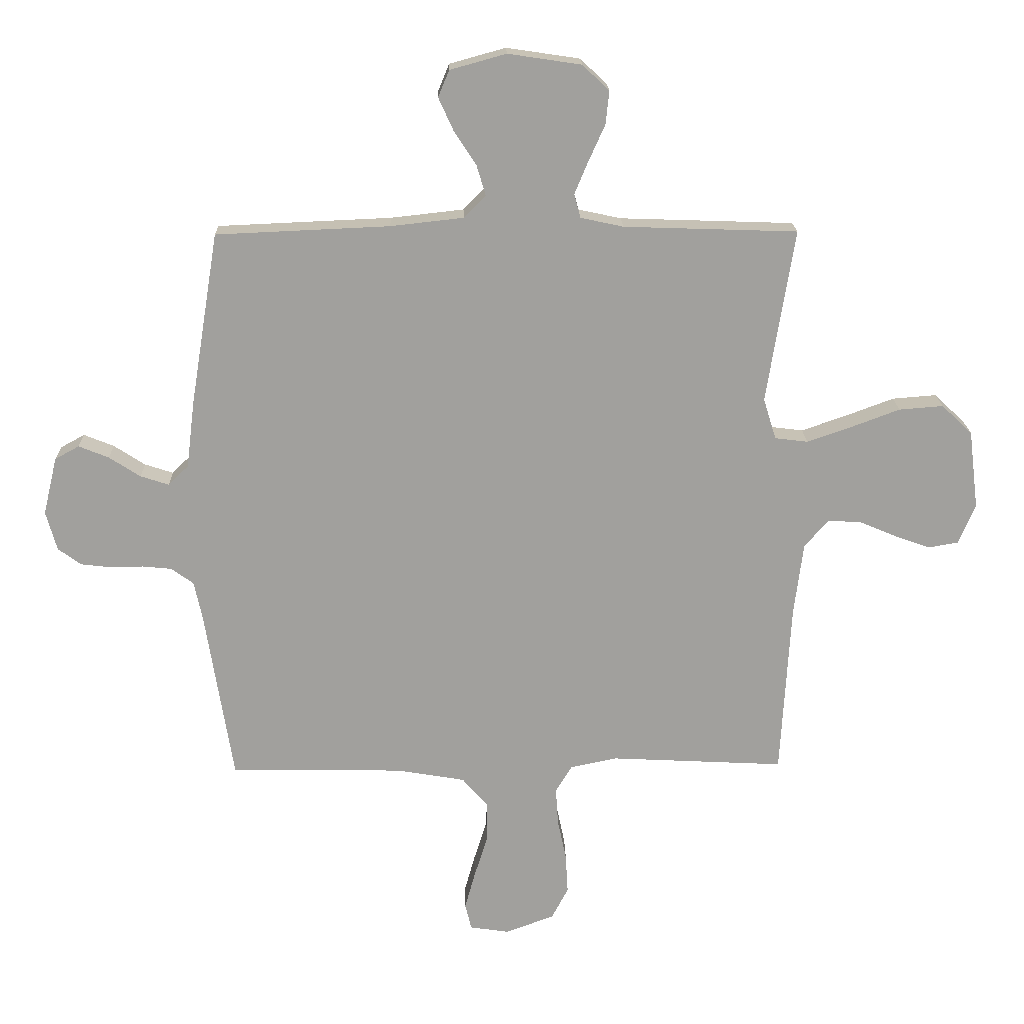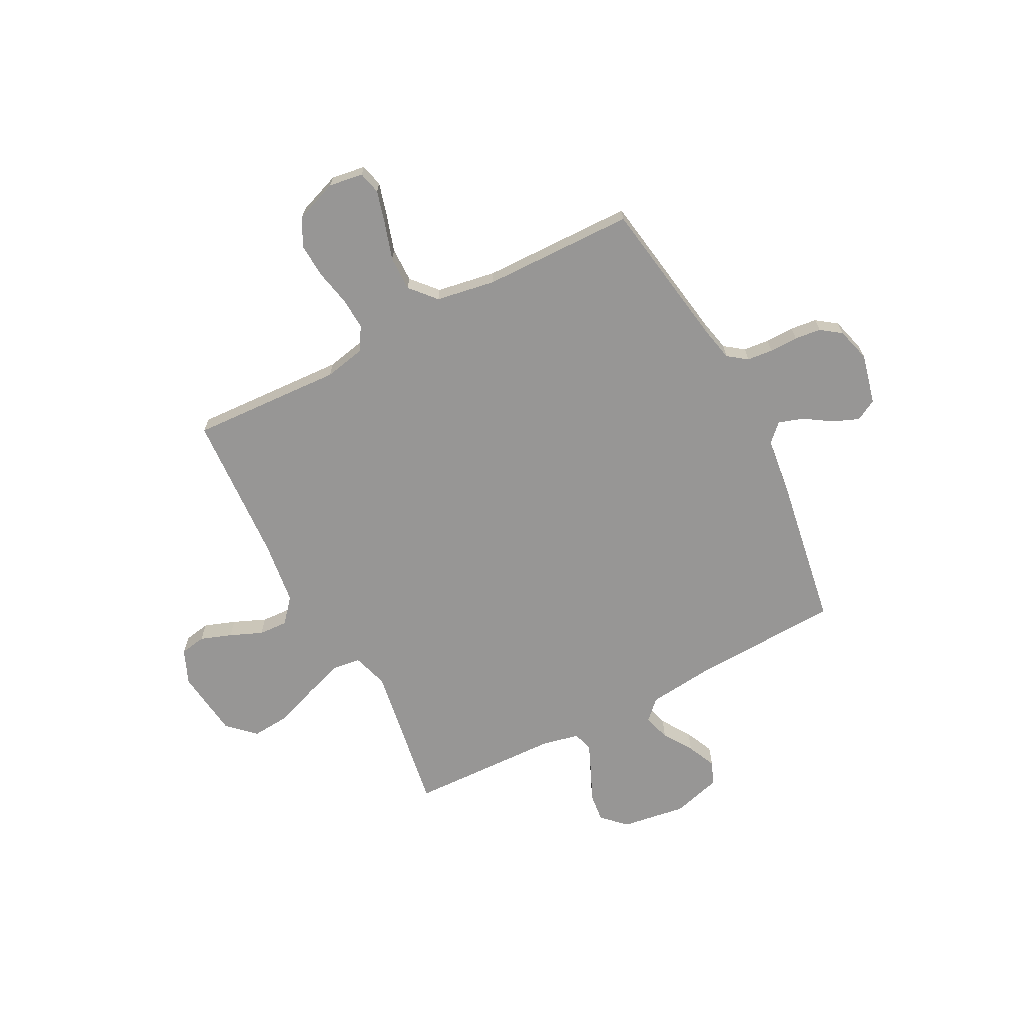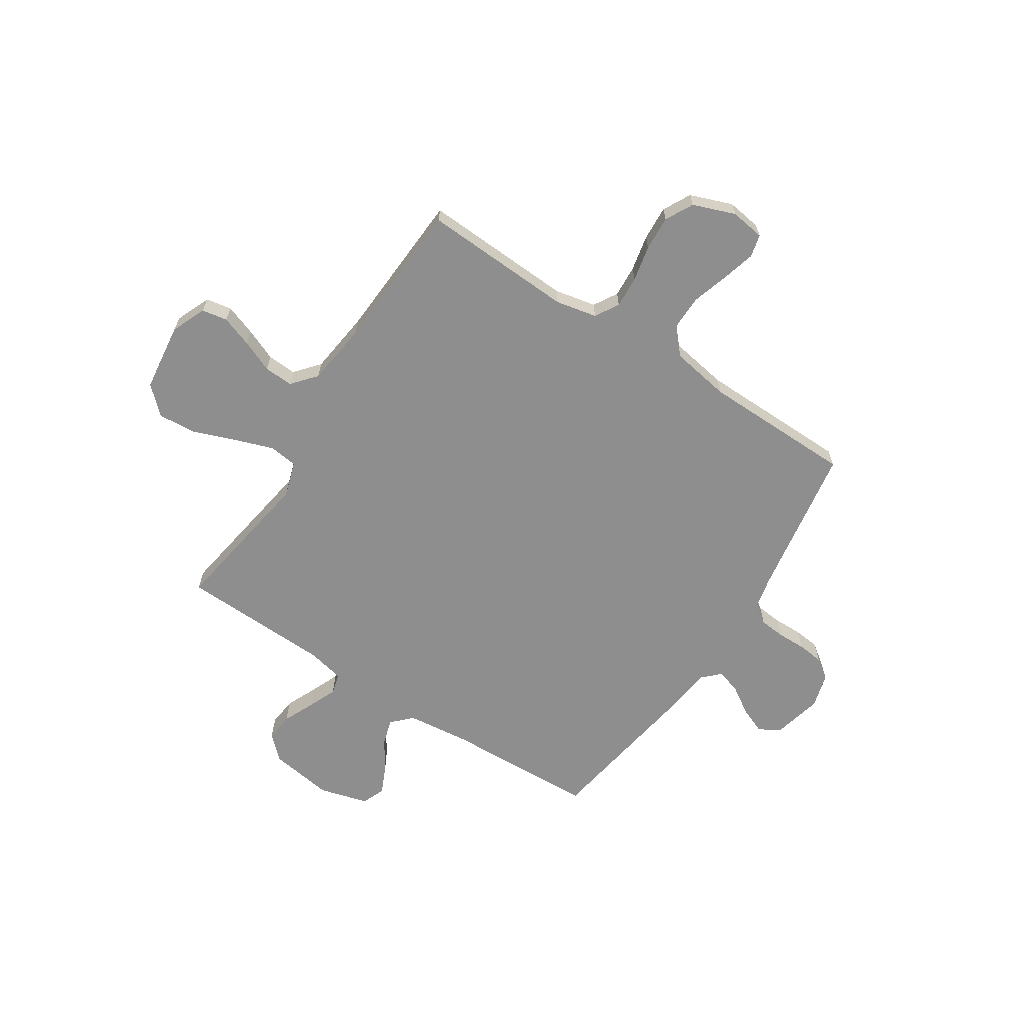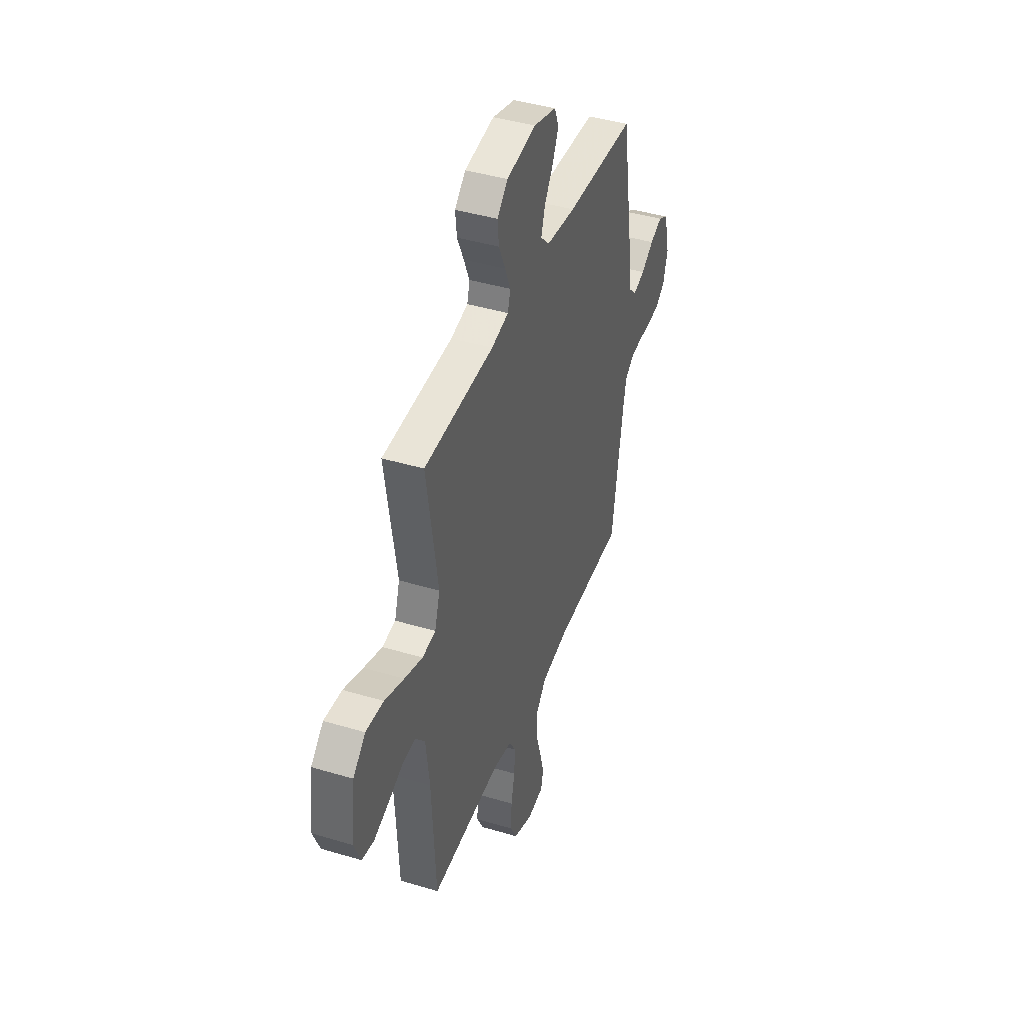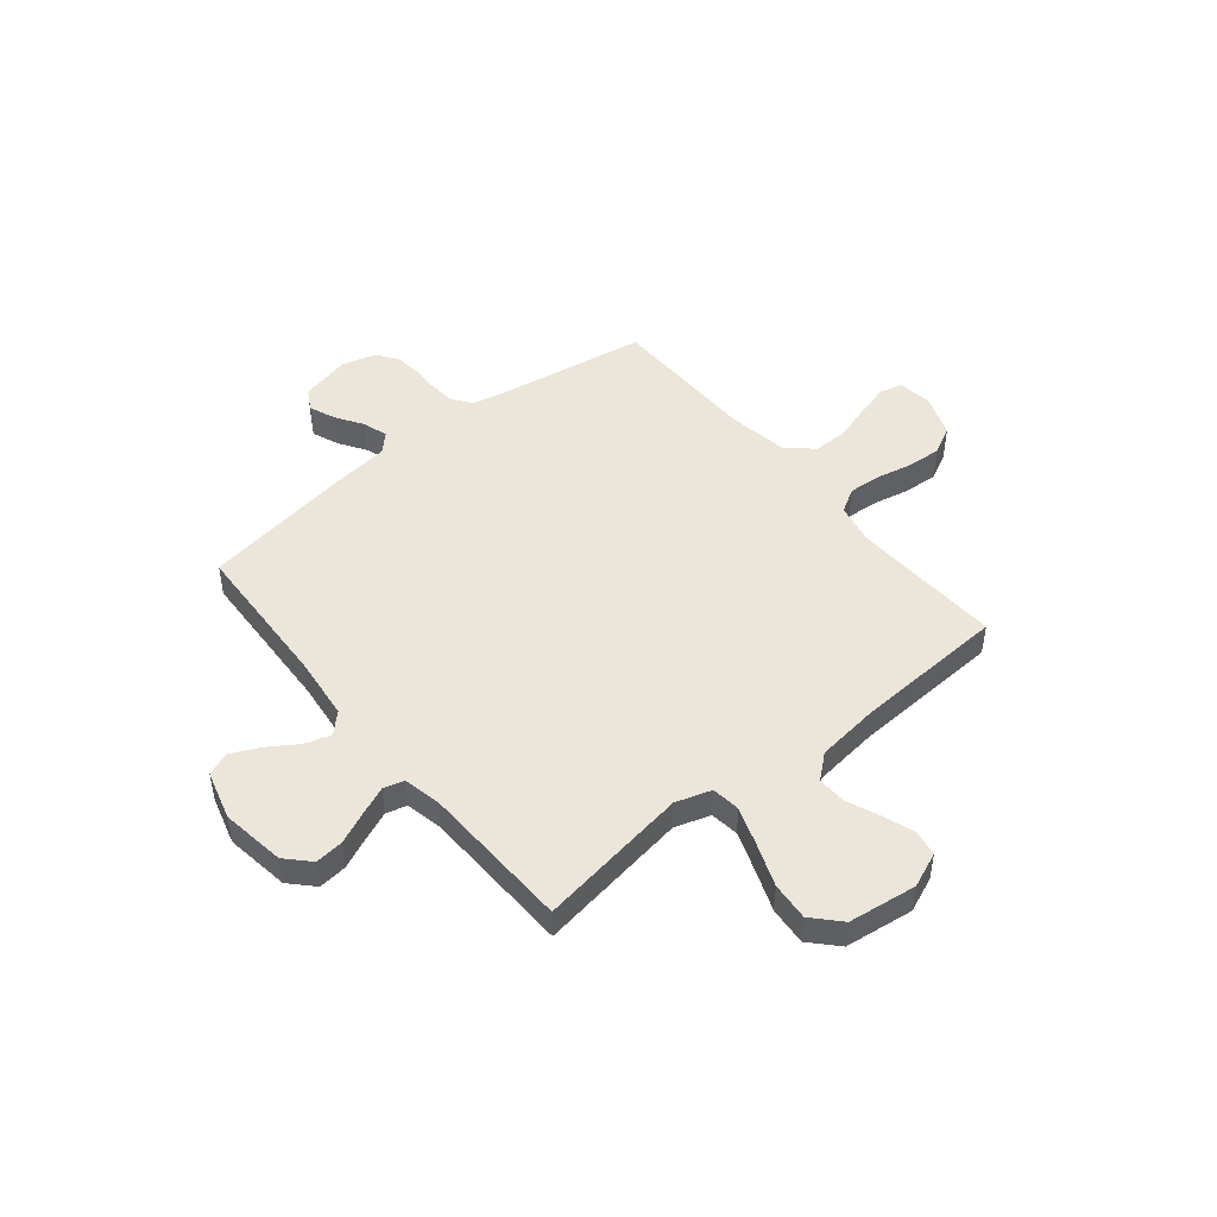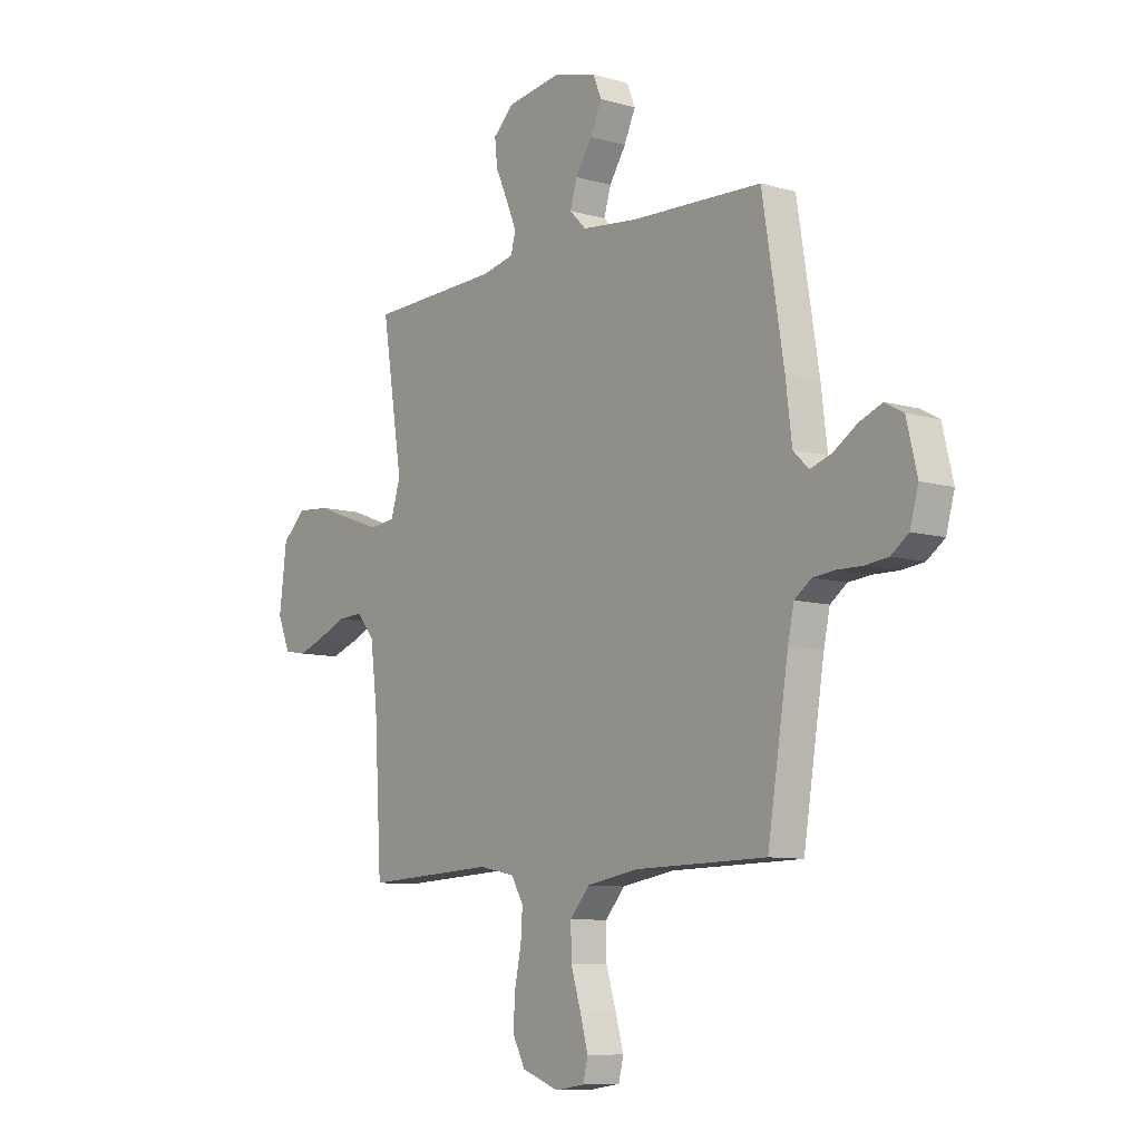
<metadata>
{"format":"obj","ext":"obj","renderer":"f3d","projection":"perspective","resolution":1024,"background":"white","views":[{"elev":18.5,"azim":-1.4,"up":"+Z"},{"elev":-67.9,"azim":-152.5,"up":"+Y"},{"elev":-65.0,"azim":147.1,"up":"+Y"},{"elev":42.1,"azim":109.8,"up":"+Z"},{"elev":47.5,"azim":51.0,"up":"+Y"},{"elev":-9.0,"azim":-127.6,"up":"+Z"}]}
</metadata>
<code>
v -0.5 0.07 0.5
v -0.2 0.07 0.513
v -0.074 0.07 0.527
v -0.036 0.07 0.565
v -0.052 0.07 0.618
v -0.09 0.07 0.676
v -0.116 0.07 0.733
v -0.097 0.07 0.779
v 0 0.07 0.806
v 0.127 0.07 0.787
v 0.173 0.07 0.743
v 0.167 0.07 0.686
v 0.139 0.07 0.624
v 0.115 0.07 0.567
v 0.126 0.07 0.526
v 0.2 0.07 0.51
v 0.5 0.07 0.5
v 0.452 0.07 0.2
v 0.474 0.07 0.129
v 0.531 0.07 0.122
v 0.609 0.07 0.149
v 0.692 0.07 0.18
v 0.768 0.07 0.186
v 0.821 0.07 0.136
v 0.838 0.07 0
v 0.809 0.07 -0.069
v 0.758 0.07 -0.078
v 0.696 0.07 -0.056
v 0.632 0.07 -0.029
v 0.574 0.07 -0.026
v 0.533 0.07 -0.074
v 0.517 0.07 -0.2
v 0.5 0.07 -0.5
v 0.2 0.07 -0.485
v 0.118 0.07 -0.502
v 0.09 0.07 -0.549
v 0.094 0.07 -0.613
v 0.109 0.07 -0.684
v 0.113 0.07 -0.753
v 0.084 0.07 -0.808
v 0 0.07 -0.839
v -0.068 0.07 -0.829
v -0.079 0.07 -0.784
v -0.061 0.07 -0.719
v -0.038 0.07 -0.645
v -0.037 0.07 -0.576
v -0.082 0.07 -0.525
v -0.2 0.07 -0.505
v -0.5 0.07 -0.5
v -0.548 0.07 -0.2
v -0.562 0.07 -0.135
v -0.6 0.07 -0.107
v -0.651 0.07 -0.102
v -0.708 0.07 -0.103
v -0.76 0.07 -0.097
v -0.8 0.07 -0.068
v -0.819 0.07 0
v -0.795 0.07 0.1
v -0.753 0.07 0.123
v -0.701 0.07 0.102
v -0.647 0.07 0.067
v -0.598 0.07 0.051
v -0.563 0.07 0.085
v -0.549 0.07 0.2
v -0.5 0 0.5
v -0.2 0 0.513
v -0.074 0 0.527
v -0.036 0 0.565
v -0.052 0 0.618
v -0.09 0 0.676
v -0.116 0 0.733
v -0.097 0 0.779
v 0 0 0.806
v 0.127 0 0.787
v 0.173 0 0.743
v 0.167 0 0.686
v 0.139 0 0.624
v 0.115 0 0.567
v 0.126 0 0.526
v 0.2 0 0.51
v 0.5 0 0.5
v 0.452 0 0.2
v 0.474 0 0.129
v 0.531 0 0.122
v 0.609 0 0.149
v 0.692 0 0.18
v 0.768 0 0.186
v 0.821 0 0.136
v 0.838 0 0
v 0.809 0 -0.069
v 0.758 0 -0.078
v 0.696 0 -0.056
v 0.632 0 -0.029
v 0.574 0 -0.026
v 0.533 0 -0.074
v 0.517 0 -0.2
v 0.5 0 -0.5
v 0.2 0 -0.485
v 0.118 0 -0.502
v 0.09 0 -0.549
v 0.094 0 -0.613
v 0.109 0 -0.684
v 0.113 0 -0.753
v 0.084 0 -0.808
v 0 0 -0.839
v -0.068 0 -0.829
v -0.079 0 -0.784
v -0.061 0 -0.719
v -0.038 0 -0.645
v -0.037 0 -0.576
v -0.082 0 -0.525
v -0.2 0 -0.505
v -0.5 0 -0.5
v -0.548 0 -0.2
v -0.562 0 -0.135
v -0.6 0 -0.107
v -0.651 0 -0.102
v -0.708 0 -0.103
v -0.76 0 -0.097
v -0.8 0 -0.068
v -0.819 0 0
v -0.795 0 0.1
v -0.753 0 0.123
v -0.701 0 0.102
v -0.647 0 0.067
v -0.598 0 0.051
v -0.563 0 0.085
v -0.549 0 0.2
f 63 64 1 2
f 58 59 60 61
f 58 61 62
f 57 58 62
f 56 57 62
f 53 54 55 56
f 52 53 56 62
f 51 52 62 63
f 48 49 50
f 47 48 50 51
f 42 43 44 45
f 40 41 42 45
f 40 45 46
f 37 38 39 40
f 36 37 40 46
f 35 36 46 47
f 32 33 34
f 31 32 34 35
f 30 31 35 47
f 26 27 28 29
f 24 25 26 29
f 24 29 30
f 21 22 23 24
f 20 21 24 30
f 19 20 30 47
f 16 17 18
f 15 16 18 19
f 10 11 12 13
f 10 13 14
f 9 10 14
f 8 9 14 15
f 5 6 7 8
f 4 5 8 15
f 51 63 2 3
f 15 19 47 51
f 3 4 15 51
f 66 65 128 127
f 125 124 123 122
f 126 125 122
f 126 122 121
f 126 121 120
f 120 119 118 117
f 126 120 117 116
f 127 126 116 115
f 114 113 112
f 115 114 112 111
f 109 108 107 106
f 109 106 105 104
f 110 109 104
f 104 103 102 101
f 110 104 101 100
f 111 110 100 99
f 98 97 96
f 99 98 96 95
f 111 99 95 94
f 93 92 91 90
f 93 90 89 88
f 94 93 88
f 88 87 86 85
f 94 88 85 84
f 111 94 84 83
f 82 81 80
f 83 82 80 79
f 77 76 75 74
f 78 77 74
f 78 74 73
f 79 78 73 72
f 72 71 70 69
f 79 72 69 68
f 67 66 127 115
f 115 111 83 79
f 115 79 68 67
f 1 65 66 2
f 2 66 67 3
f 3 67 68 4
f 4 68 69 5
f 5 69 70 6
f 6 70 71 7
f 7 71 72 8
f 8 72 73 9
f 9 73 74 10
f 10 74 75 11
f 11 75 76 12
f 12 76 77 13
f 13 77 78 14
f 14 78 79 15
f 15 79 80 16
f 16 80 81 17
f 17 81 82 18
f 18 82 83 19
f 19 83 84 20
f 20 84 85 21
f 21 85 86 22
f 22 86 87 23
f 23 87 88 24
f 24 88 89 25
f 25 89 90 26
f 26 90 91 27
f 27 91 92 28
f 28 92 93 29
f 29 93 94 30
f 30 94 95 31
f 31 95 96 32
f 32 96 97 33
f 33 97 98 34
f 34 98 99 35
f 35 99 100 36
f 36 100 101 37
f 37 101 102 38
f 38 102 103 39
f 39 103 104 40
f 40 104 105 41
f 41 105 106 42
f 42 106 107 43
f 43 107 108 44
f 44 108 109 45
f 45 109 110 46
f 46 110 111 47
f 47 111 112 48
f 48 112 113 49
f 49 113 114 50
f 50 114 115 51
f 51 115 116 52
f 52 116 117 53
f 53 117 118 54
f 54 118 119 55
f 55 119 120 56
f 56 120 121 57
f 57 121 122 58
f 58 122 123 59
f 59 123 124 60
f 60 124 125 61
f 61 125 126 62
f 62 126 127 63
f 63 127 128 64
f 64 128 65 1

</code>
